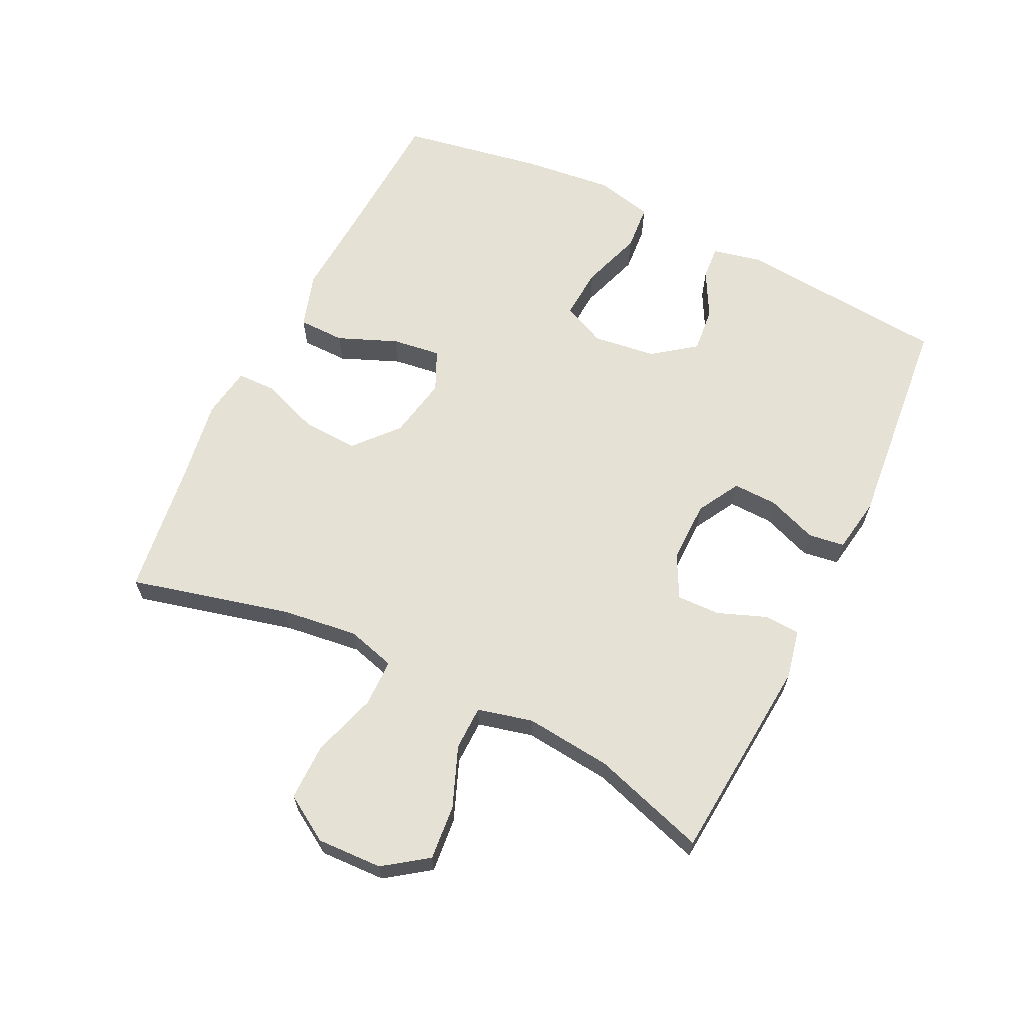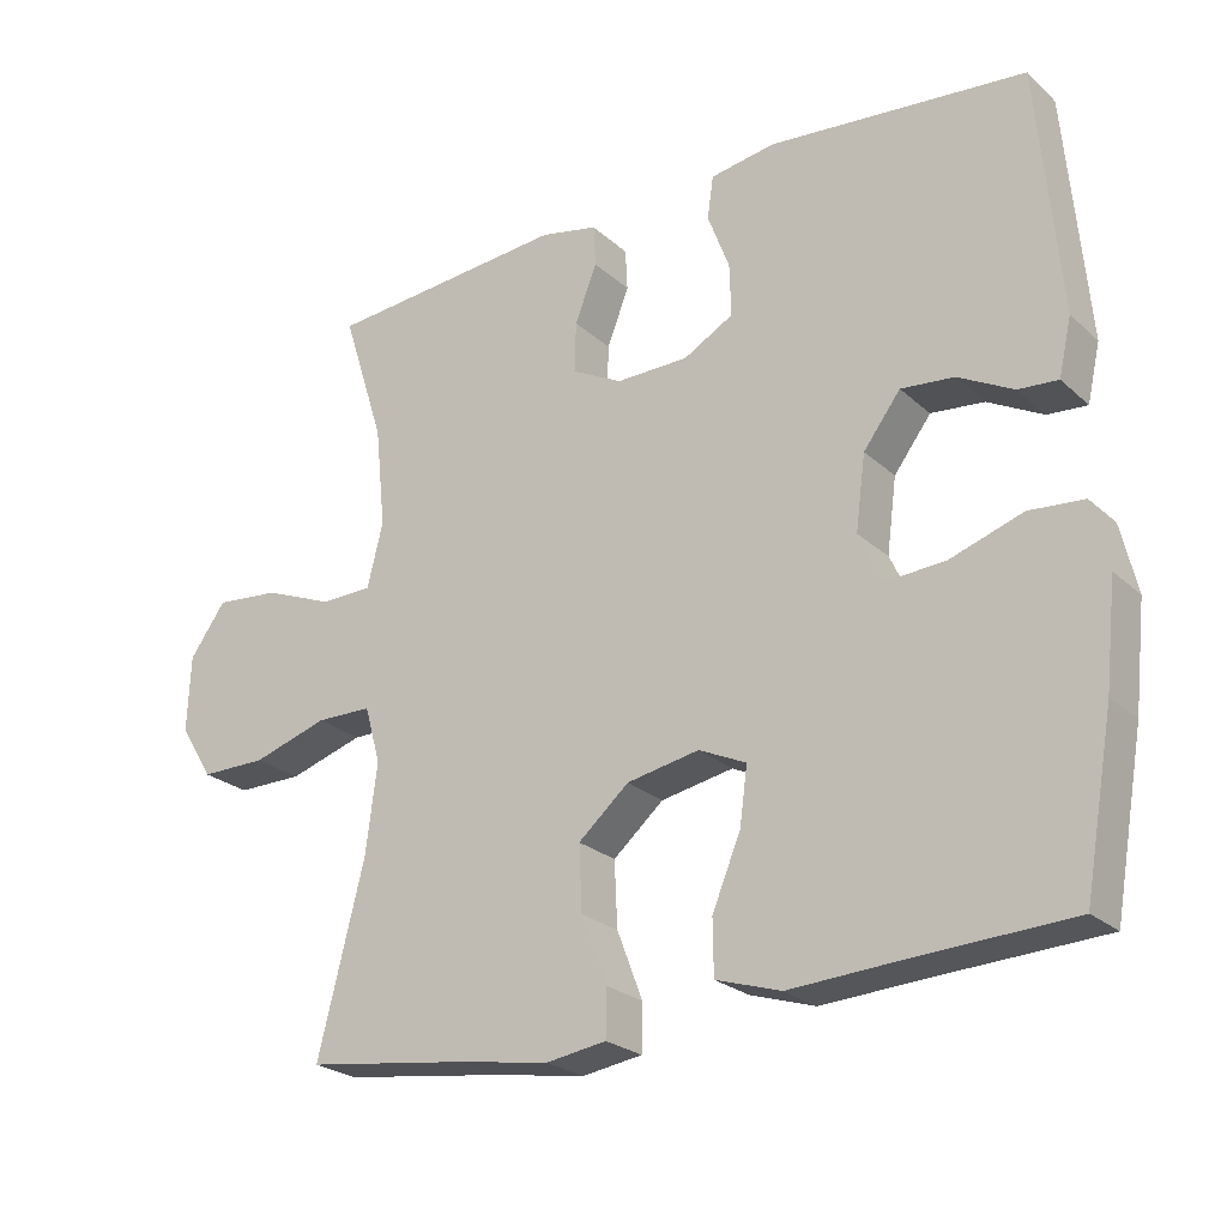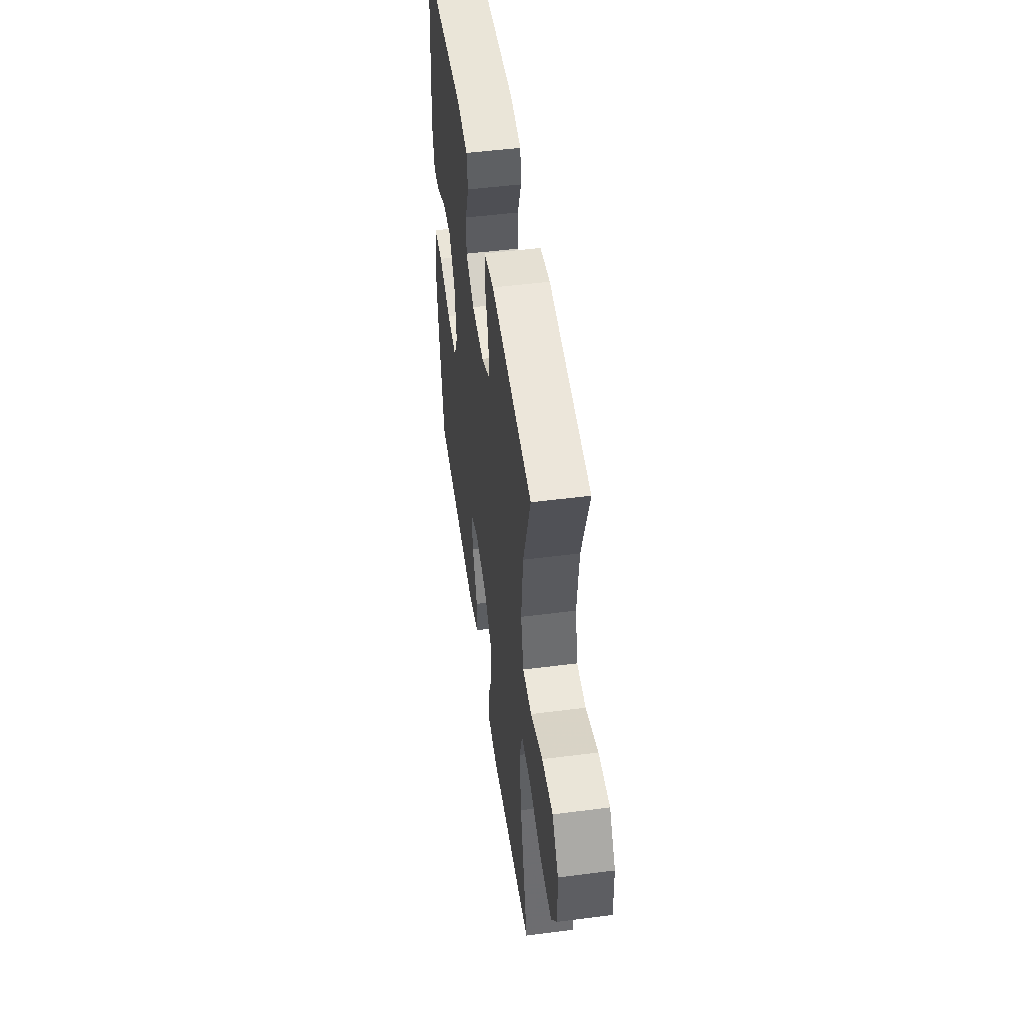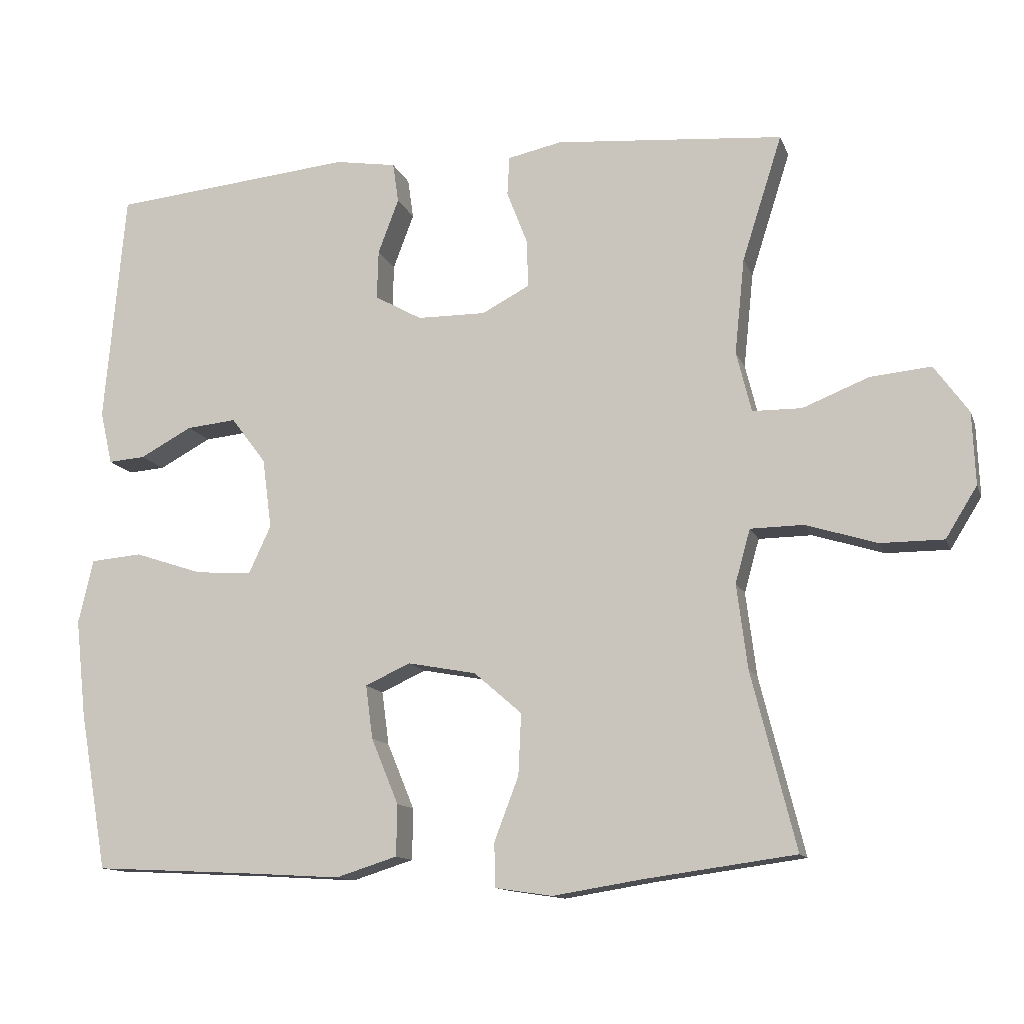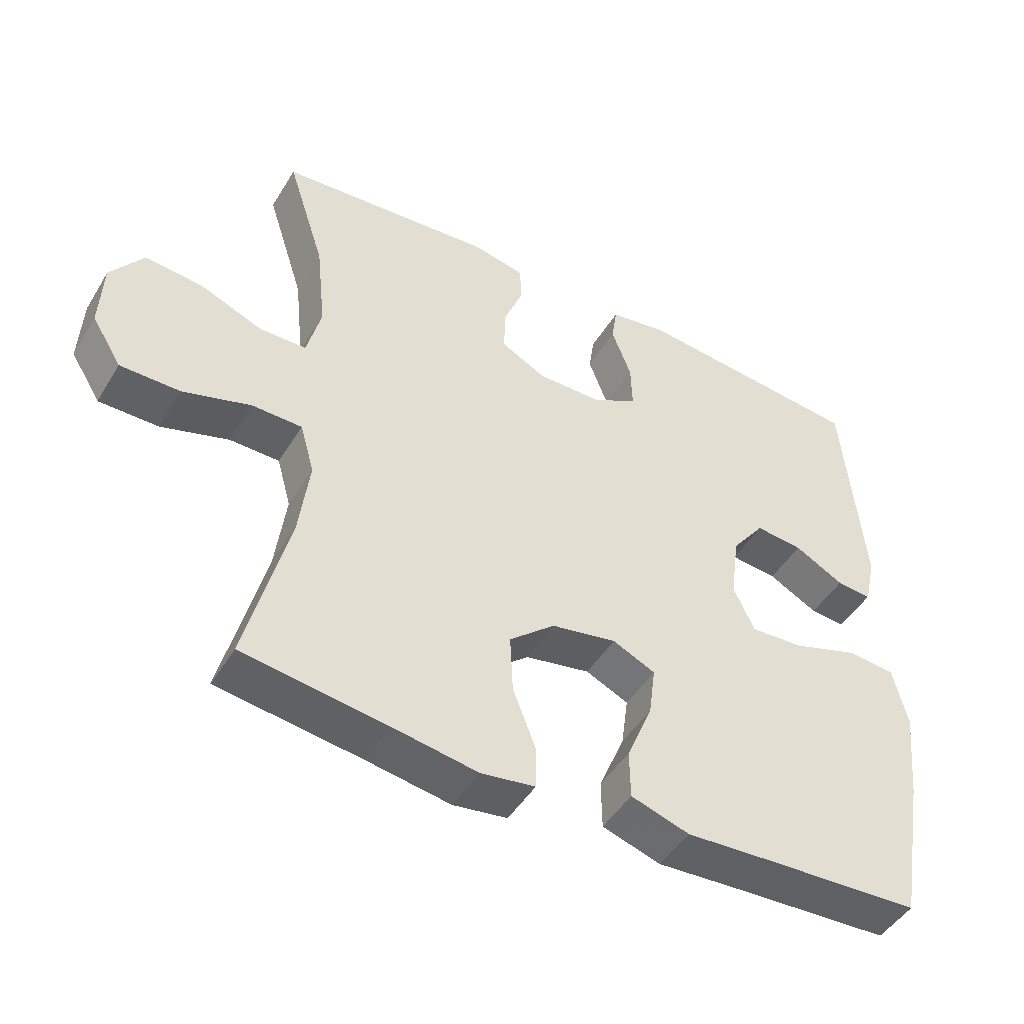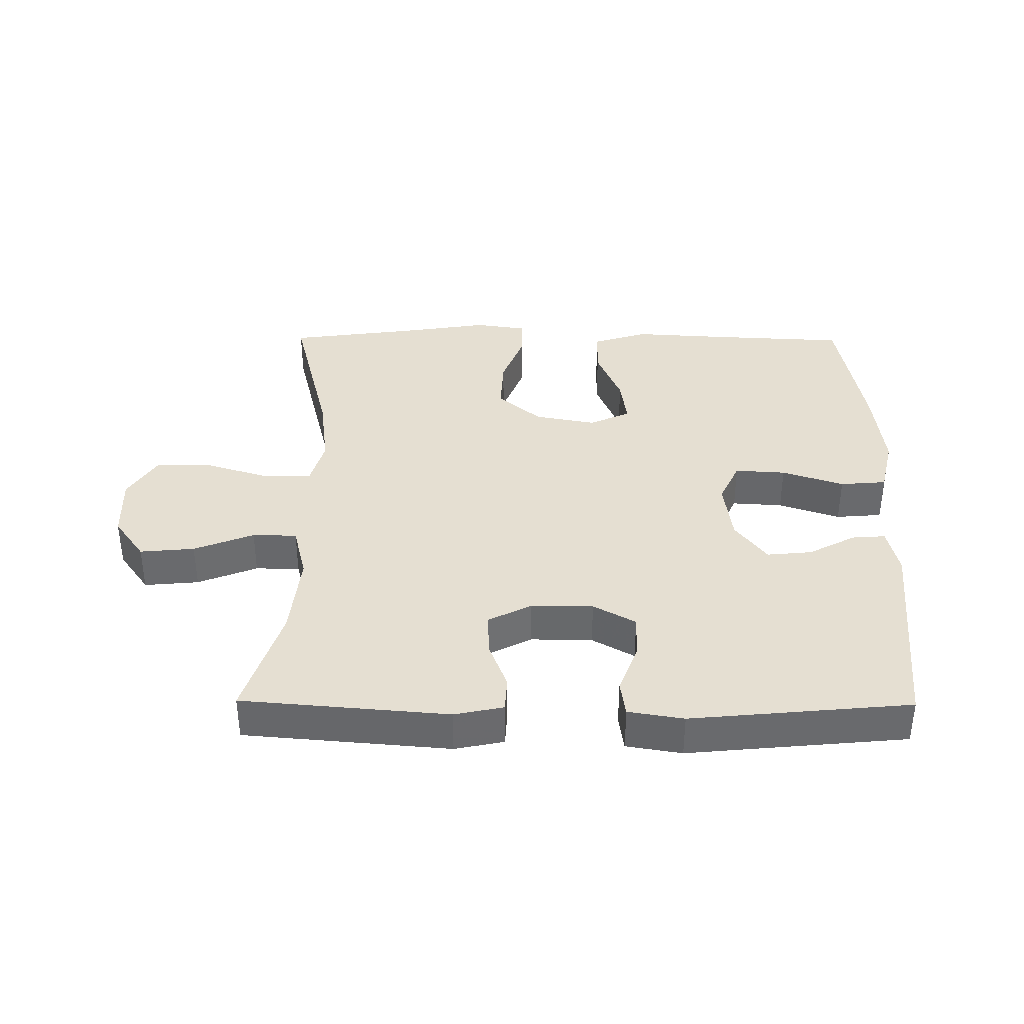
<metadata>
{"format":"obj","ext":"obj","renderer":"f3d","projection":"perspective","resolution":1024,"background":"white","views":[{"elev":64.2,"azim":-63.9,"up":"+Y"},{"elev":-24.2,"azim":34.9,"up":"+Z"},{"elev":50.6,"azim":-98.0,"up":"+Z"},{"elev":-12.6,"azim":-164.1,"up":"+Z"},{"elev":-47.3,"azim":-30.0,"up":"+Z"},{"elev":37.3,"azim":0.5,"up":"+Y"}]}
</metadata>
<code>
v 0.5 0.07 0.5
v 0.529 0.07 0.173
v 0.512 0.07 0.098
v 0.46 0.07 0.102
v 0.387 0.07 0.141
v 0.317 0.07 0.148
v 0.268 0.07 0.083
v 0.255 0.07 -0.015
v 0.286 0.07 -0.082
v 0.365 0.07 -0.077
v 0.461 0.07 -0.045
v 0.533 0.07 -0.051
v 0.554 0.07 -0.141
v 0.539 0.07 -0.278
v 0.5 0.07 -0.5
v 0.278 0.07 -0.511
v 0.144 0.07 -0.519
v 0.058 0.07 -0.492
v 0.057 0.07 -0.42
v 0.095 0.07 -0.328
v 0.105 0.07 -0.253
v 0.042 0.07 -0.224
v -0.054 0.07 -0.242
v -0.121 0.07 -0.3
v -0.117 0.07 -0.386
v -0.083 0.07 -0.475
v -0.084 0.07 -0.537
v -0.164 0.07 -0.549
v -0.288 0.07 -0.529
v -0.5 0.07 -0.5
v -0.438 0.07 -0.253
v -0.423 0.07 -0.135
v -0.444 0.07 -0.06
v -0.518 0.07 -0.059
v -0.618 0.07 -0.09
v -0.706 0.07 -0.09
v -0.75 0.07 -0.019
v -0.746 0.07 0.082
v -0.698 0.07 0.149
v -0.613 0.07 0.141
v -0.52 0.07 0.104
v -0.451 0.07 0.105
v -0.43 0.07 0.19
v -0.444 0.07 0.324
v -0.5 0.07 0.5
v -0.18 0.07 0.527
v -0.104 0.07 0.511
v -0.101 0.07 0.456
v -0.13 0.07 0.381
v -0.132 0.07 0.314
v -0.065 0.07 0.279
v 0.031 0.07 0.28
v 0.097 0.07 0.317
v 0.095 0.07 0.386
v 0.066 0.07 0.463
v 0.074 0.07 0.519
v 0.16 0.07 0.533
v 0.5 0 0.5
v 0.529 0 0.173
v 0.512 0 0.098
v 0.46 0 0.102
v 0.387 0 0.141
v 0.317 0 0.148
v 0.268 0 0.083
v 0.255 0 -0.015
v 0.286 0 -0.082
v 0.365 0 -0.077
v 0.461 0 -0.045
v 0.533 0 -0.051
v 0.554 0 -0.141
v 0.539 0 -0.278
v 0.5 0 -0.5
v 0.278 0 -0.511
v 0.144 0 -0.519
v 0.058 0 -0.492
v 0.057 0 -0.42
v 0.095 0 -0.328
v 0.105 0 -0.253
v 0.042 0 -0.224
v -0.054 0 -0.242
v -0.121 0 -0.3
v -0.117 0 -0.386
v -0.083 0 -0.475
v -0.084 0 -0.537
v -0.164 0 -0.549
v -0.288 0 -0.529
v -0.5 0 -0.5
v -0.438 0 -0.253
v -0.423 0 -0.135
v -0.444 0 -0.06
v -0.518 0 -0.059
v -0.618 0 -0.09
v -0.706 0 -0.09
v -0.75 0 -0.019
v -0.746 0 0.082
v -0.698 0 0.149
v -0.613 0 0.141
v -0.52 0 0.104
v -0.451 0 0.105
v -0.43 0 0.19
v -0.444 0 0.324
v -0.5 0 0.5
v -0.18 0 0.527
v -0.104 0 0.511
v -0.101 0 0.456
v -0.13 0 0.381
v -0.132 0 0.314
v -0.065 0 0.279
v 0.031 0 0.28
v 0.097 0 0.317
v 0.095 0 0.386
v 0.066 0 0.463
v 0.074 0 0.519
v 0.16 0 0.533
f 3 4 5
f 2 3 5
f 1 2 5
f 57 1 5
f 56 57 5
f 55 56 5
f 54 55 5
f 53 54 5 6
f 52 53 6 7
f 51 52 7 8
f 50 51 8 9
f 47 48 49
f 46 47 49
f 45 46 49
f 44 45 49
f 43 44 49 50
f 42 43 50 9
f 39 40 41
f 38 39 41
f 37 38 41
f 36 37 41
f 35 36 41
f 34 35 41
f 33 34 41 42
f 32 33 42 9
f 29 30 31
f 29 31 32
f 28 29 32
f 27 28 32
f 26 27 32
f 25 26 32
f 24 25 32
f 23 24 32
f 32 9 10
f 23 32 10
f 22 23 10
f 18 19 20
f 17 18 20
f 16 17 20
f 16 20 21
f 15 16 21
f 14 15 21
f 14 21 22
f 13 14 22
f 12 13 22
f 11 12 22
f 10 11 22
f 62 61 60
f 62 60 59
f 62 59 58
f 62 58 114
f 62 114 113
f 62 113 112
f 62 112 111
f 63 62 111 110
f 64 63 110 109
f 65 64 109 108
f 66 65 108 107
f 106 105 104
f 106 104 103
f 106 103 102
f 106 102 101
f 107 106 101 100
f 66 107 100 99
f 98 97 96
f 98 96 95
f 98 95 94
f 98 94 93
f 98 93 92
f 98 92 91
f 99 98 91 90
f 66 99 90 89
f 88 87 86
f 89 88 86
f 89 86 85
f 89 85 84
f 89 84 83
f 89 83 82
f 89 82 81
f 89 81 80
f 67 66 89
f 67 89 80
f 67 80 79
f 77 76 75
f 77 75 74
f 77 74 73
f 78 77 73
f 78 73 72
f 78 72 71
f 79 78 71
f 79 71 70
f 79 70 69
f 79 69 68
f 79 68 67
f 1 58 59 2
f 2 59 60 3
f 3 60 61 4
f 4 61 62 5
f 5 62 63 6
f 6 63 64 7
f 7 64 65 8
f 8 65 66 9
f 9 66 67 10
f 10 67 68 11
f 11 68 69 12
f 12 69 70 13
f 13 70 71 14
f 14 71 72 15
f 15 72 73 16
f 16 73 74 17
f 17 74 75 18
f 18 75 76 19
f 19 76 77 20
f 20 77 78 21
f 21 78 79 22
f 22 79 80 23
f 23 80 81 24
f 24 81 82 25
f 25 82 83 26
f 26 83 84 27
f 27 84 85 28
f 28 85 86 29
f 29 86 87 30
f 30 87 88 31
f 31 88 89 32
f 32 89 90 33
f 33 90 91 34
f 34 91 92 35
f 35 92 93 36
f 36 93 94 37
f 37 94 95 38
f 38 95 96 39
f 39 96 97 40
f 40 97 98 41
f 41 98 99 42
f 42 99 100 43
f 43 100 101 44
f 44 101 102 45
f 45 102 103 46
f 46 103 104 47
f 47 104 105 48
f 48 105 106 49
f 49 106 107 50
f 50 107 108 51
f 51 108 109 52
f 52 109 110 53
f 53 110 111 54
f 54 111 112 55
f 55 112 113 56
f 56 113 114 57
f 57 114 58 1

</code>
